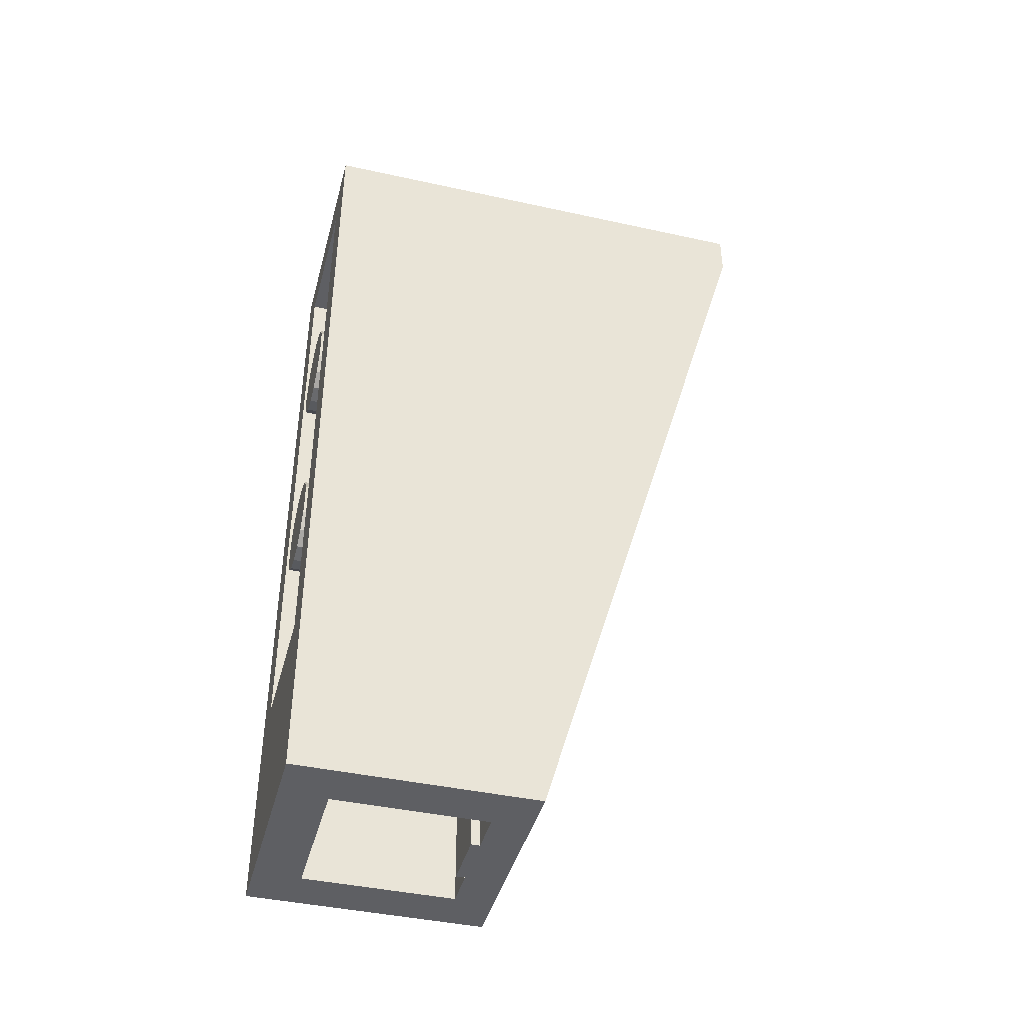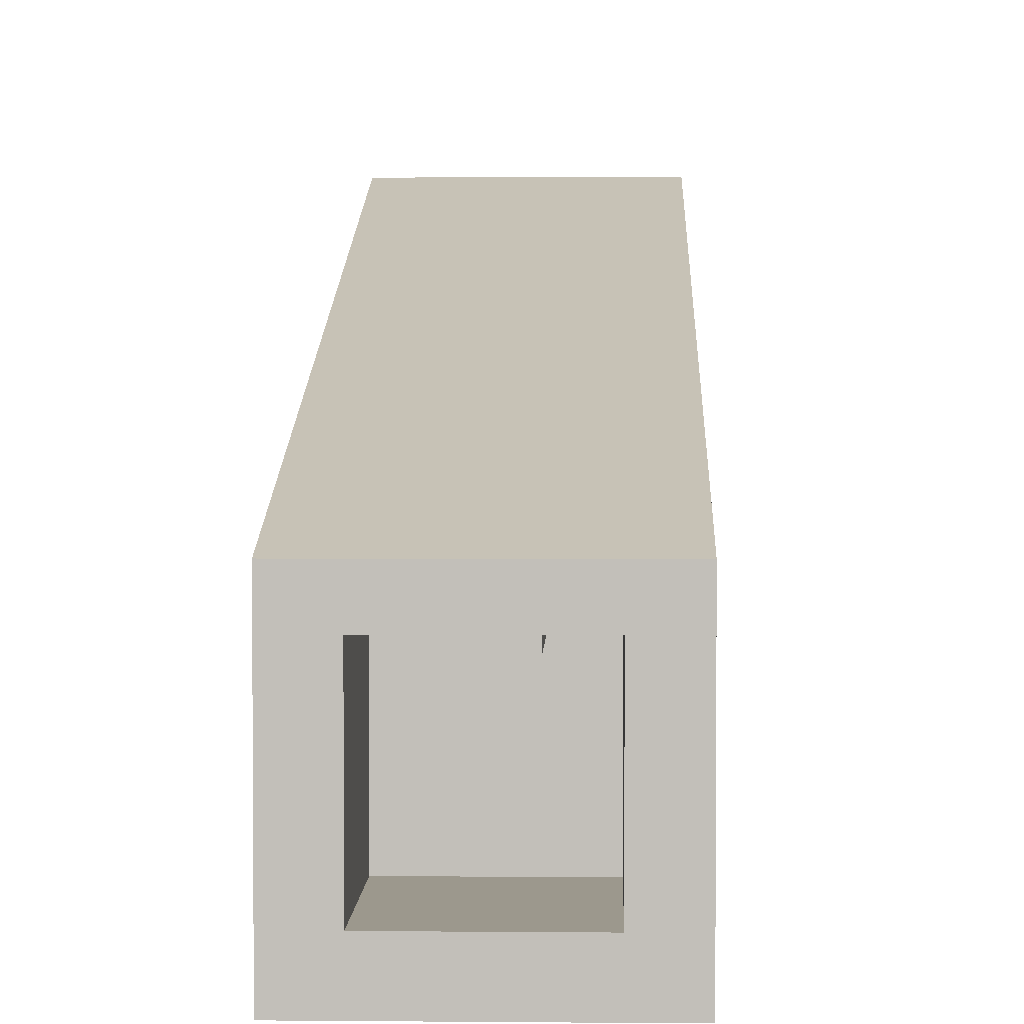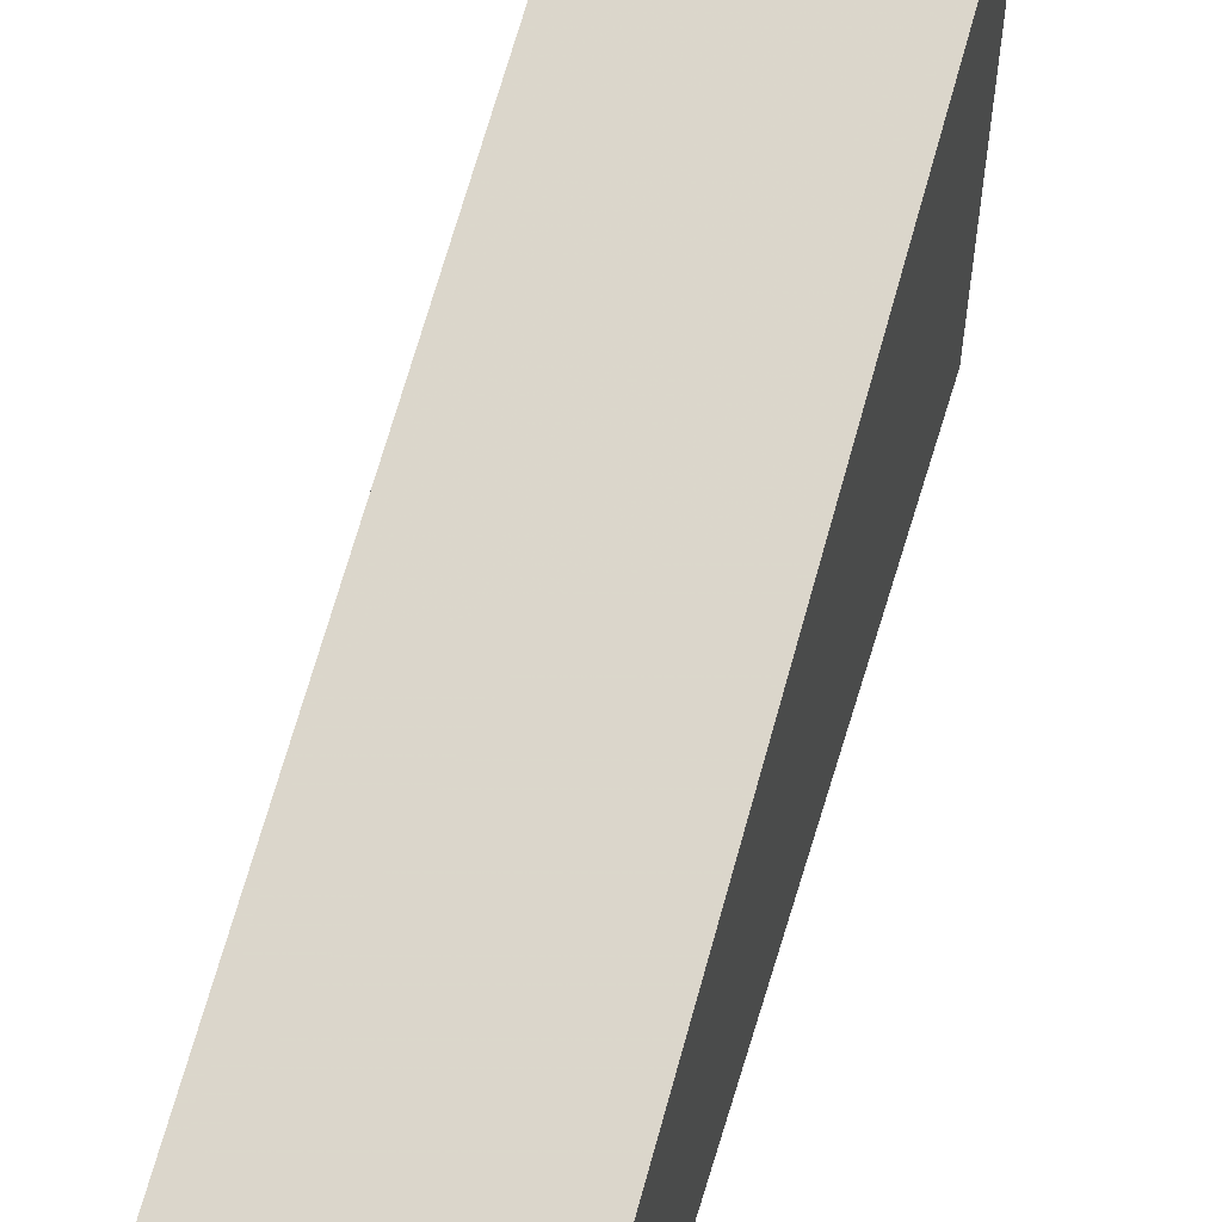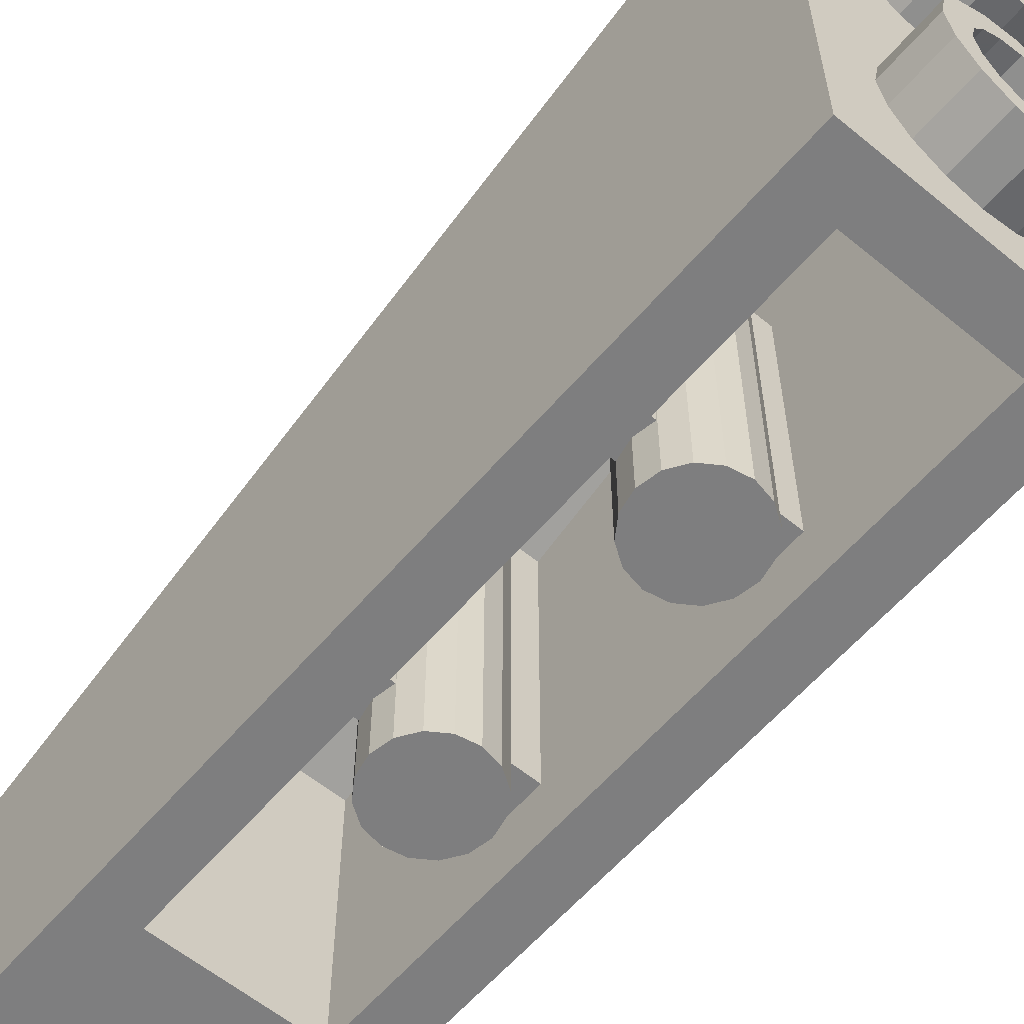
<metadata>
{"format":"obj","ext":"obj","renderer":"f3d","projection":"perspective","resolution":1024,"background":"white","views":[{"elev":-42.0,"azim":-104.8,"up":"+Y"},{"elev":3.0,"azim":1.8,"up":"+Z"},{"elev":56.2,"azim":16.6,"up":"+Z"},{"elev":-59.4,"azim":139.8,"up":"+Z"}]}
</metadata>
<code>
o Part.1
v 3.96 0.02 -7.96
v 3.96 0.02 -8.742e-10
v -3.96 0.02 -2.393e-07
v -3.96 0.02 -7.96
v -3.96 27.3 -7.96
v -3.96 27.3 7.96
v 3.96 27.3 7.96
v 3.96 27.3 -7.96
v -2.4 0.02 -6.4
v -2.4 0.02 -1.3
v 2.4 0.02 -1.3
v 2.4 0.02 -6.4
v 2.4 5.6 -6.4
v 2.4 5.6 -1.3
v -2.4 5.6 -1.3
v -2.4 5.6 -6.4
v 3.96 28.78 -7.96
v 3.96 28.78 7.96
v -3.96 28.78 7.96
v -3.96 28.78 -7.96
v 2.4 27.2 -7.96
v -2.4 27.2 -7.96
v -2.4 6.4 -7.96
v 2.4 6.4 -7.96
v -2.4 6.4 0.8
v 2.4 6.4 0.8
v -2.4 27.2 6.8
v 2.4 27.2 6.8
v 0 28.78 -6.4
v 0.9184 28.78 -6.217
v 1.697 28.78 -5.697
v 2.217 28.78 -4.918
v 2.4 28.78 -4
v 2.217 28.78 -3.082
v 1.697 28.78 -2.303
v 0.9184 28.78 -1.783
v 3.624e-07 28.78 -1.6
v -0.9184 28.78 -1.783
v -1.697 28.78 -2.303
v -2.217 28.78 -3.082
v -2.4 28.78 -4
v -2.217 28.78 -4.918
v -1.697 28.78 -5.697
v -0.9184 28.78 -6.217
v -0.9184 30.6 -6.217
v -1.697 30.6 -5.697
v -2.217 30.6 -4.918
v -2.4 30.6 -4
v -2.217 30.6 -3.082
v -1.697 30.6 -2.303
v -0.9184 30.6 -1.783
v 3.624e-07 30.6 -1.6
v 0.9184 30.6 -1.783
v 1.697 30.6 -2.303
v 2.217 30.6 -3.082
v 2.4 30.6 -4
v 2.217 30.6 -4.918
v 1.697 30.6 -5.697
v 0.9184 30.6 -6.217
v 0 30.6 -6.4
v 6.546e-08 30.6 -5.605
v 0.614 30.6 -5.482
v 1.135 30.6 -5.135
v 1.482 30.6 -4.614
v 1.605 30.6 -4
v 1.482 30.6 -3.386
v 1.135 30.6 -2.865
v 0.614 30.6 -2.518
v 3.077e-07 30.6 -2.395
v -0.614 30.6 -2.518
v -1.135 30.6 -2.865
v -1.482 30.6 -3.386
v -1.605 30.6 -4
v -1.482 30.6 -4.614
v -1.135 30.6 -5.135
v -0.614 30.6 -5.482
v -0.614 28.78 -5.482
v -1.135 28.78 -5.135
v -1.482 28.78 -4.614
v -1.605 28.78 -4
v -1.482 28.78 -3.386
v -1.135 28.78 -2.865
v -0.614 28.78 -2.518
v 3.077e-07 28.78 -2.395
v 0.614 28.78 -2.518
v 1.135 28.78 -2.865
v 1.482 28.78 -3.386
v 1.605 28.78 -4
v 1.482 28.78 -4.614
v 1.135 28.78 -5.135
v 0.614 28.78 -5.482
v 6.546e-08 28.78 -5.605
v 6.546e-08 28.78 2.395
v 0.614 28.78 2.518
v 1.135 28.78 2.865
v 1.482 28.78 3.386
v 1.605 28.78 4
v 1.482 28.78 4.614
v 1.135 28.78 5.135
v 0.614 28.78 5.482
v 3.077e-07 28.78 5.605
v -0.614 28.78 5.482
v -1.135 28.78 5.135
v -1.482 28.78 4.614
v -1.605 28.78 4
v -1.482 28.78 3.386
v -1.135 28.78 2.865
v -0.614 28.78 2.518
v -0.614 30.6 2.518
v -1.135 30.6 2.865
v -1.482 30.6 3.386
v -1.605 30.6 4
v -1.482 30.6 4.614
v -1.135 30.6 5.135
v -0.614 30.6 5.482
v 3.077e-07 30.6 5.605
v 0.614 30.6 5.482
v 1.135 30.6 5.135
v 1.482 30.6 4.614
v 1.605 30.6 4
v 1.482 30.6 3.386
v 1.135 30.6 2.865
v 0.614 30.6 2.518
v 6.546e-08 30.6 2.395
v 0 30.6 1.6
v 0.9184 30.6 1.783
v 1.697 30.6 2.303
v 2.217 30.6 3.082
v 2.4 30.6 4
v 2.217 30.6 4.918
v 1.697 30.6 5.697
v 0.9184 30.6 6.217
v 3.624e-07 30.6 6.4
v -0.9184 30.6 6.217
v -1.697 30.6 5.697
v -2.217 30.6 4.918
v -2.4 30.6 4
v -2.217 30.6 3.082
v -1.697 30.6 2.303
v -0.9184 30.6 1.783
v -0.9184 28.78 1.783
v -1.697 28.78 2.303
v -2.217 28.78 3.082
v -2.4 28.78 4
v -2.217 28.78 4.918
v -1.697 28.78 5.697
v -0.9184 28.78 6.217
v 3.624e-07 28.78 6.4
v 0.9184 28.78 6.217
v 1.697 28.78 5.697
v 2.217 28.78 4.918
v 2.4 28.78 4
v 2.217 28.78 3.082
v 1.697 28.78 2.303
v 0.9184 28.78 1.783
v 0 28.78 1.6
v 1 0.02 -1.6
v 1 0.02 -1.3
v -1 0.02 -1.3
v -1 0.02 -1.6
v -1 5.6 -1.6
v -1 5.6 -1.3
v 1 5.6 -1.3
v 1 5.6 -1.6
v 0 22.4 -7.96
v 0.6123 22.28 -7.96
v 1.131 21.93 -7.96
v 1.478 21.41 -7.96
v 1.6 20.8 -7.96
v 1.478 20.19 -7.96
v 1.131 19.67 -7.96
v 0.6123 19.32 -7.96
v 2.416e-07 19.2 -7.96
v -0.6123 19.32 -7.96
v -1.131 19.67 -7.96
v -1.478 20.19 -7.96
v -1.6 20.8 -7.96
v -1.478 21.41 -7.96
v -1.131 21.93 -7.96
v -0.6123 22.28 -7.96
v -0.6123 22.28 5.404
v -1.131 21.93 5.301
v -1.478 21.41 5.156
v -1.6 20.8 4.982
v -1.478 20.19 4.807
v -1.131 19.67 4.665
v -0.6123 19.32 4.562
v 2.416e-07 19.2 4.527
v 0.6123 19.32 4.562
v 1.131 19.67 4.665
v 1.478 20.19 4.807
v 1.6 20.8 4.982
v 1.478 21.41 5.156
v 1.131 21.93 5.301
v 0.6123 22.28 5.404
v 0 22.4 5.437
v 1.34e-07 20.8 -7.96
v 1.34e-07 12.8 -7.96
v 0 14.4 3.128
v 0.6123 14.28 3.096
v 1.131 13.93 2.993
v 1.478 13.41 2.848
v 1.6 12.8 2.674
v 1.478 12.19 2.499
v 1.131 11.67 2.357
v 0.6123 11.32 2.254
v 2.416e-07 11.2 2.219
v -0.6123 11.32 2.254
v -1.131 11.67 2.357
v -1.478 12.19 2.499
v -1.6 12.8 2.674
v -1.478 13.41 2.848
v -1.131 13.93 2.993
v -0.6123 14.28 3.096
v -0.6123 14.28 -7.96
v -1.131 13.93 -7.96
v -1.478 13.41 -7.96
v -1.6 12.8 -7.96
v -1.478 12.19 -7.96
v -1.131 11.67 -7.96
v -0.6123 11.32 -7.96
v 2.416e-07 11.2 -7.96
v 0.6123 11.32 -7.96
v 1.131 11.67 -7.96
v 1.478 12.19 -7.96
v 1.6 12.8 -7.96
v 1.478 13.41 -7.96
v 1.131 13.93 -7.96
v 0.6123 14.28 -7.96
v 0 14.4 -7.96
v 2.4 21.4 -6
v 2.4 20.2 -6
v -2.4 20.2 -6
v -2.4 21.4 -6
v -2.4 21.4 2.843
v -2.4 20.2 2.495
v 2.4 20.2 2.495
v 2.4 21.4 2.843
v 2.4 13.4 2.843
v 2.4 12.2 2.495
v -2.4 12.2 2.495
v -2.4 13.4 2.843
v -2.4 13.4 -6
v -2.4 12.2 -6
v 2.4 12.2 -6
v 2.4 13.4 -6
v -1.481 12.2 2.495
v -1.481 13.4 2.843
v -1.481 13.4 -6
v -1.481 12.2 -6
v 1.488 12.2 2.495
v 1.488 13.4 2.843
v 1.488 13.4 -6
v 1.488 12.2 -6
v -1.594 12.8 -6
v -2.4 12.8 -6
v 2.4 12.8 -6
v 1.601 12.8 -6
v -1.481 20.2 2.495
v -1.481 21.4 2.843
v -1.481 21.4 -6
v -1.481 20.2 -6
v 1.488 20.2 2.495
v 1.488 21.4 2.843
v 1.488 21.4 -6
v 1.488 20.2 -6
v -1.594 20.8 -6
v -2.4 20.8 -6
v 2.4 20.8 -6
v 1.601 20.8 -6
v 3.96 0.02 -8.742e-10
v 3.96 0.02 -8.742e-10
v -3.96 0.02 -2.393e-07
v -3.96 0.02 -2.393e-07
v 3.96 0.02 -7.96
v 3.96 0.02 -7.96
v -3.96 0.02 -7.96
v -3.96 0.02 -7.96
v -3.96 27.3 -7.96
v -3.96 27.3 7.96
v -3.96 27.3 7.96
v 3.96 27.3 -7.96
v 3.96 27.3 7.96
v 3.96 27.3 7.96
v -2.4 0.02 -6.4
v -2.4 0.02 -6.4
v -2.4 0.02 -1.3
v -2.4 0.02 -1.3
v 2.4 0.02 -6.4
v 2.4 0.02 -6.4
v 2.4 0.02 -1.3
v 2.4 0.02 -1.3
v 2.4 5.6 -1.3
v 2.4 5.6 -1.3
v -2.4 5.6 -1.3
v -2.4 5.6 -1.3
v 2.4 5.6 -6.4
v 2.4 5.6 -6.4
v -2.4 5.6 -6.4
v -2.4 5.6 -6.4
v -3.96 28.78 7.96
v -3.96 28.78 7.96
v 3.96 28.78 7.96
v 3.96 28.78 7.96
v 3.96 28.78 -7.96
v 3.96 28.78 -7.96
v -3.96 28.78 -7.96
v -3.96 28.78 -7.96
v 2.4 27.2 -7.96
v 2.4 27.2 -7.96
v -2.4 27.2 -7.96
v -2.4 27.2 -7.96
v 2.4 6.4 -7.96
v 2.4 6.4 -7.96
v -2.4 6.4 -7.96
v -2.4 6.4 -7.96
v 2.4 6.4 0.8
v 2.4 6.4 0.8
v -2.4 6.4 0.8
v -2.4 6.4 0.8
v -2.4 27.2 6.8
v -2.4 27.2 6.8
v 2.4 27.2 6.8
v 2.4 27.2 6.8
v -0.9184 30.6 -6.217
v 0 30.6 -6.4
v -1.697 30.6 -5.697
v -2.217 30.6 -4.918
v -2.4 30.6 -4
v -2.217 30.6 -3.082
v -1.697 30.6 -2.303
v -0.9184 30.6 -1.783
v 3.624e-07 30.6 -1.6
v 0.9184 30.6 -1.783
v 1.697 30.6 -2.303
v 2.217 30.6 -3.082
v 2.4 30.6 -4
v 2.217 30.6 -4.918
v 1.697 30.6 -5.697
v 0.9184 30.6 -6.217
v 6.546e-08 30.6 -5.605
v 0.614 30.6 -5.482
v 1.135 30.6 -5.135
v 1.482 30.6 -4.614
v 1.605 30.6 -4
v 1.482 30.6 -3.386
v 1.135 30.6 -2.865
v 0.614 30.6 -2.518
v 3.077e-07 30.6 -2.395
v -0.614 30.6 -2.518
v -1.135 30.6 -2.865
v -1.482 30.6 -3.386
v -1.605 30.6 -4
v -1.482 30.6 -4.614
v -1.135 30.6 -5.135
v -0.614 30.6 -5.482
v -0.614 30.6 2.518
v 6.546e-08 30.6 2.395
v -1.135 30.6 2.865
v -1.482 30.6 3.386
v -1.605 30.6 4
v -1.482 30.6 4.614
v -1.135 30.6 5.135
v -0.614 30.6 5.482
v 3.077e-07 30.6 5.605
v 0.614 30.6 5.482
v 1.135 30.6 5.135
v 1.482 30.6 4.614
v 1.605 30.6 4
v 1.482 30.6 3.386
v 1.135 30.6 2.865
v 0.614 30.6 2.518
v 0 30.6 1.6
v 0.9184 30.6 1.783
v 1.697 30.6 2.303
v 2.217 30.6 3.082
v 2.4 30.6 4
v 2.217 30.6 4.918
v 1.697 30.6 5.697
v 0.9184 30.6 6.217
v 3.624e-07 30.6 6.4
v -0.9184 30.6 6.217
v -1.697 30.6 5.697
v -2.217 30.6 4.918
v -2.4 30.6 4
v -2.217 30.6 3.082
v -1.697 30.6 2.303
v -0.9184 30.6 1.783
v 1 0.02 -1.6
v 1 0.02 -1.6
v 1 0.02 -1.3
v -1 0.02 -1.6
v -1 0.02 -1.6
v -1 0.02 -1.3
v -1 5.6 -1.6
v 1 5.6 -1.6
v 0 22.4 -7.96
v 0.6123 22.28 -7.96
v 1.131 21.93 -7.96
v 1.478 21.41 -7.96
v 1.6 20.8 -7.96
v 1.478 20.19 -7.96
v 1.131 19.67 -7.96
v 0.6123 19.32 -7.96
v 2.416e-07 19.2 -7.96
v -0.6123 19.32 -7.96
v -1.131 19.67 -7.96
v -1.478 20.19 -7.96
v -1.6 20.8 -7.96
v -1.478 21.41 -7.96
v -1.131 21.93 -7.96
v -0.6123 22.28 -7.96
v -0.6123 14.28 -7.96
v 0 14.4 -7.96
v -1.131 13.93 -7.96
v -1.478 13.41 -7.96
v -1.6 12.8 -7.96
v -1.478 12.19 -7.96
v -1.131 11.67 -7.96
v -0.6123 11.32 -7.96
v 2.416e-07 11.2 -7.96
v 0.6123 11.32 -7.96
v 1.131 11.67 -7.96
v 1.478 12.19 -7.96
v 1.6 12.8 -7.96
v 1.478 13.41 -7.96
v 1.131 13.93 -7.96
v 0.6123 14.28 -7.96
v -2.4 21.4 -6
v -1.481 21.4 -6
v -2.4 20.2 -6
v -1.481 20.2 -6
v -2.4 12.2 -6
v -1.481 12.2 -6
v -2.4 13.4 -6
v -1.481 13.4 -6
v 1.488 13.4 -6
v 2.4 13.4 -6
v 1.488 12.2 -6
v 2.4 12.2 -6
v 1.488 21.4 -6
v 2.4 21.4 -6
v 1.488 20.2 -6
v 2.4 20.2 -6
f 273 6 277
f 6 5 277
f 1 8 271
f 8 7 271
f 2 283 3
f 283 280 3
f 4 9 274
f 9 10 274
f 275 12 4
f 12 9 4
f 12 275 11
f 275 272 11
f 274 10 272
f 10 11 272
f 287 15 291
f 15 14 291
f 292 293 289
f 293 13 289
f 290 297 285
f 297 16 285
f 286 299 288
f 299 295 288
f 298 294 300
f 294 296 300
f 284 18 281
f 18 19 281
f 8 17 7
f 17 303 7
f 279 20 282
f 20 305 282
f 6 301 5
f 301 307 5
f 302 304 308
f 304 306 308
f 282 21 279
f 21 22 279
f 276 24 282
f 24 21 282
f 279 22 278
f 22 23 278
f 24 276 23
f 276 278 23
f 315 25 313
f 25 26 313
f 311 27 316
f 27 319 316
f 314 317 309
f 317 28 309
f 310 323 312
f 323 321 312
f 320 322 318
f 322 324 318
f 29 44 60
f 44 45 60
f 44 43 45
f 43 46 45
f 43 42 46
f 42 47 46
f 42 41 47
f 41 48 47
f 41 40 48
f 40 49 48
f 40 39 49
f 39 50 49
f 39 38 50
f 38 51 50
f 38 37 51
f 37 52 51
f 37 36 52
f 36 53 52
f 36 35 53
f 35 54 53
f 35 34 54
f 34 55 54
f 34 33 55
f 33 56 55
f 33 32 56
f 32 57 56
f 32 31 57
f 31 58 57
f 31 30 58
f 30 59 58
f 30 29 59
f 29 60 59
f 340 326 62
f 326 61 62
f 339 340 63
f 340 62 63
f 338 339 64
f 339 63 64
f 337 338 65
f 338 64 65
f 336 337 66
f 337 65 66
f 335 336 67
f 336 66 67
f 334 335 68
f 335 67 68
f 333 334 69
f 334 68 69
f 332 333 70
f 333 69 70
f 331 332 71
f 332 70 71
f 330 331 72
f 331 71 72
f 329 330 73
f 330 72 73
f 328 329 74
f 329 73 74
f 327 328 75
f 328 74 75
f 325 327 76
f 327 75 76
f 326 325 61
f 325 76 61
f 341 356 92
f 356 77 92
f 356 355 77
f 355 78 77
f 355 354 78
f 354 79 78
f 354 353 79
f 353 80 79
f 353 352 80
f 352 81 80
f 352 351 81
f 351 82 81
f 351 350 82
f 350 83 82
f 350 349 83
f 349 84 83
f 349 348 84
f 348 85 84
f 348 347 85
f 347 86 85
f 347 346 86
f 346 87 86
f 346 345 87
f 345 88 87
f 345 344 88
f 344 89 88
f 344 343 89
f 343 90 89
f 343 342 90
f 342 91 90
f 342 341 91
f 341 92 91
f 123 124 94
f 124 93 94
f 122 123 95
f 123 94 95
f 121 122 96
f 122 95 96
f 120 121 97
f 121 96 97
f 119 120 98
f 120 97 98
f 118 119 99
f 119 98 99
f 117 118 100
f 118 99 100
f 116 117 101
f 117 100 101
f 115 116 102
f 116 101 102
f 114 115 103
f 115 102 103
f 113 114 104
f 114 103 104
f 112 113 105
f 113 104 105
f 111 112 106
f 112 105 106
f 110 111 107
f 111 106 107
f 109 110 108
f 110 107 108
f 124 109 93
f 109 108 93
f 125 140 358
f 140 357 358
f 140 139 357
f 139 359 357
f 139 138 359
f 138 360 359
f 138 137 360
f 137 361 360
f 137 136 361
f 136 362 361
f 136 135 362
f 135 363 362
f 135 134 363
f 134 364 363
f 134 133 364
f 133 365 364
f 133 132 365
f 132 366 365
f 132 131 366
f 131 367 366
f 131 130 367
f 130 368 367
f 130 129 368
f 129 369 368
f 129 128 369
f 128 370 369
f 128 127 370
f 127 371 370
f 127 126 371
f 126 372 371
f 126 125 372
f 125 358 372
f 155 156 374
f 156 373 374
f 154 155 375
f 155 374 375
f 153 154 376
f 154 375 376
f 152 153 377
f 153 376 377
f 151 152 378
f 152 377 378
f 150 151 379
f 151 378 379
f 149 150 380
f 150 379 380
f 148 149 381
f 149 380 381
f 147 148 382
f 148 381 382
f 146 147 383
f 147 382 383
f 145 146 384
f 146 383 384
f 144 145 385
f 145 384 385
f 143 144 386
f 144 385 386
f 142 143 387
f 143 386 387
f 141 142 388
f 142 387 388
f 156 141 373
f 141 388 373
f 159 160 158
f 160 157 158
f 394 162 392
f 162 161 392
f 393 395 389
f 395 164 389
f 390 396 391
f 396 163 391
f 256 243 255
f 243 249 255
f 265 264 231
f 264 238 231
f 165 180 196
f 180 181 196
f 180 179 181
f 179 182 181
f 179 178 182
f 178 183 182
f 178 177 183
f 177 184 183
f 177 176 184
f 176 185 184
f 176 175 185
f 175 186 185
f 175 174 186
f 174 187 186
f 174 173 187
f 173 188 187
f 173 172 188
f 172 189 188
f 172 171 189
f 171 190 189
f 171 170 190
f 170 191 190
f 170 169 191
f 169 192 191
f 169 168 192
f 168 193 192
f 168 167 193
f 167 194 193
f 167 166 194
f 166 195 194
f 166 165 195
f 165 196 195
f 412 397 197
f 411 412 197
f 410 411 197
f 409 410 197
f 408 409 197
f 407 408 197
f 406 407 197
f 405 406 197
f 404 405 197
f 403 404 197
f 402 403 197
f 401 402 197
f 400 401 197
f 399 400 197
f 398 399 197
f 397 398 197
f 230 229 198
f 229 228 198
f 228 227 198
f 227 226 198
f 226 225 198
f 225 224 198
f 224 223 198
f 223 222 198
f 222 221 198
f 221 220 198
f 220 219 198
f 219 218 198
f 218 217 198
f 217 216 198
f 216 215 198
f 215 230 198
f 428 414 200
f 414 199 200
f 427 428 201
f 428 200 201
f 426 427 202
f 427 201 202
f 425 426 203
f 426 202 203
f 424 425 204
f 425 203 204
f 423 424 205
f 424 204 205
f 422 423 206
f 423 205 206
f 421 422 207
f 422 206 207
f 420 421 208
f 421 207 208
f 419 420 209
f 420 208 209
f 418 419 210
f 419 209 210
f 417 418 211
f 418 210 211
f 416 417 212
f 417 211 212
f 415 416 213
f 416 212 213
f 413 415 214
f 415 213 214
f 414 413 199
f 413 214 199
f 266 270 444
f 270 269 444
f 431 268 262
f 268 267 262
f 232 237 443
f 237 263 443
f 440 240 254
f 240 251 254
f 268 234 267
f 234 261 267
f 432 259 233
f 259 236 233
f 439 258 245
f 258 257 245
f 434 247 244
f 247 241 244
f 433 256 250
f 256 255 250
f 253 252 246
f 252 239 246
f 435 242 436
f 242 248 436
f 258 437 257
f 437 438 257
f 429 235 430
f 235 260 430
f 270 441 269
f 441 442 269

</code>
